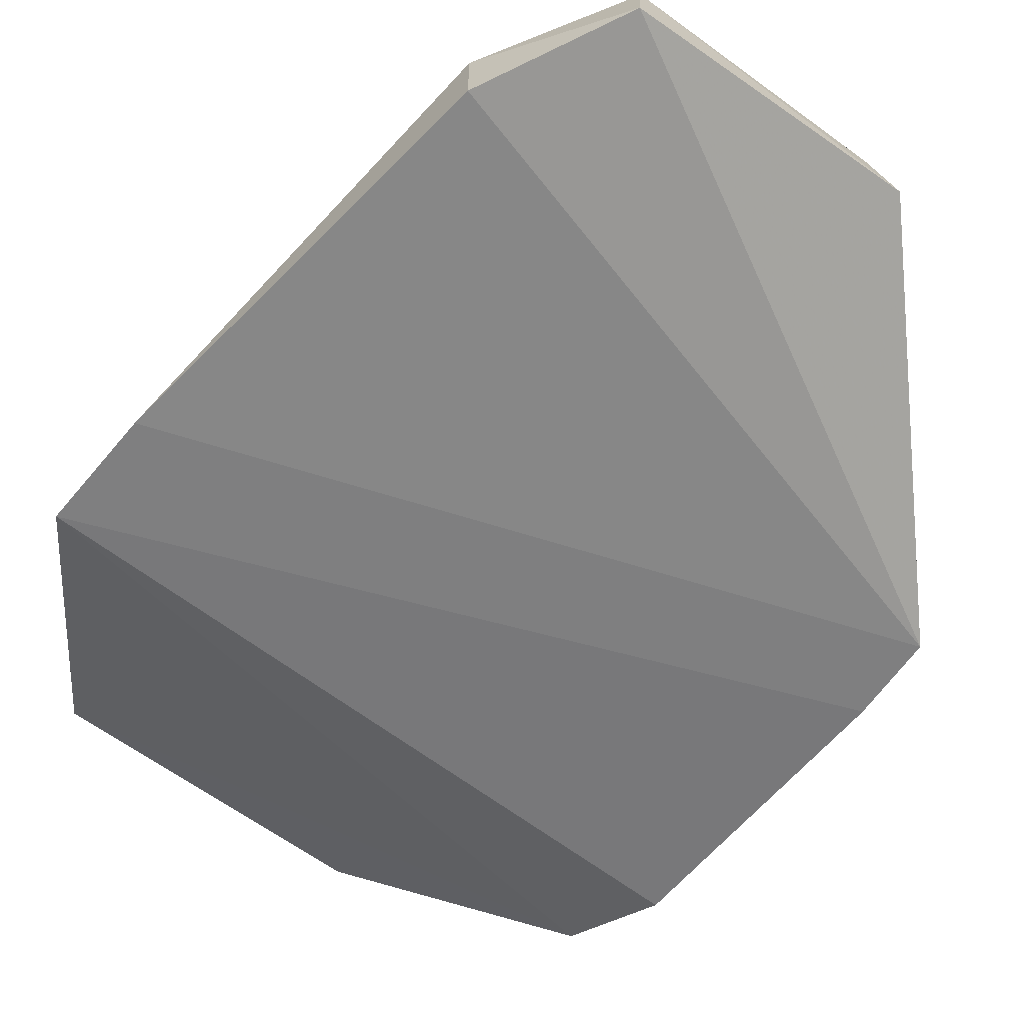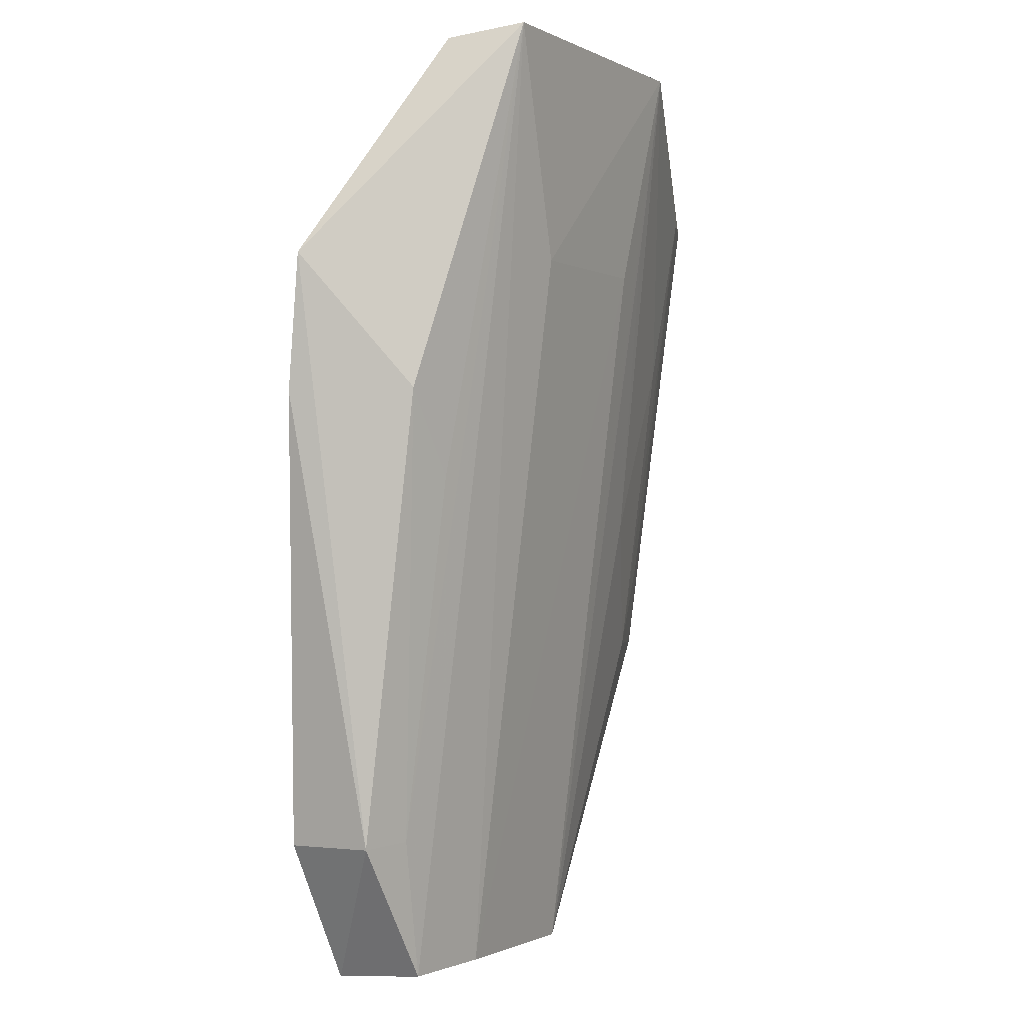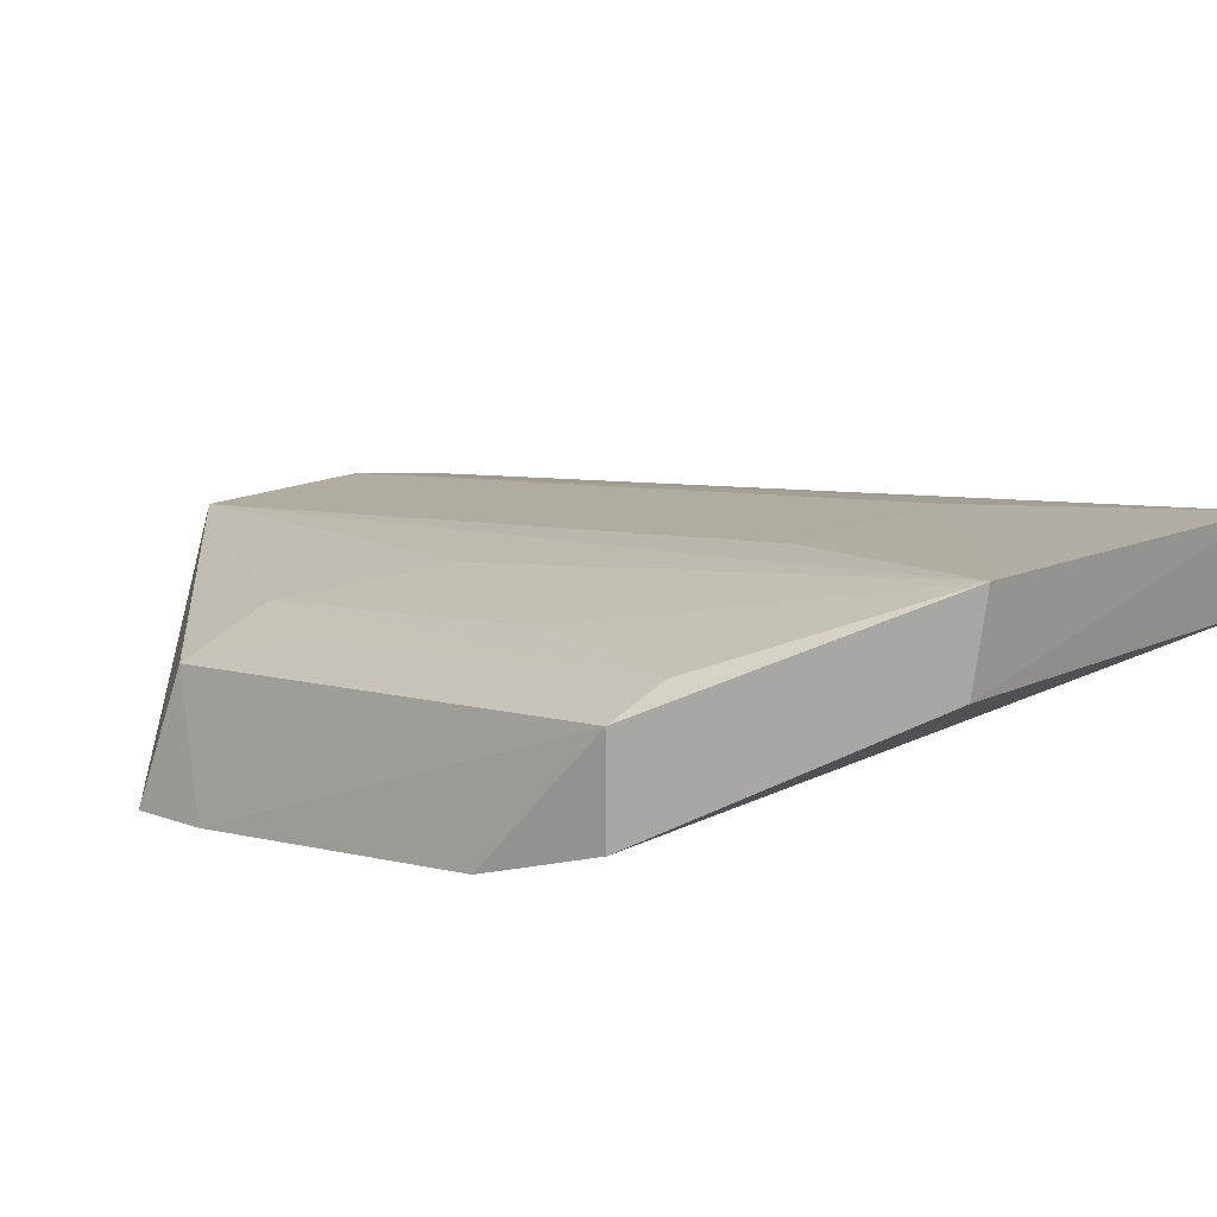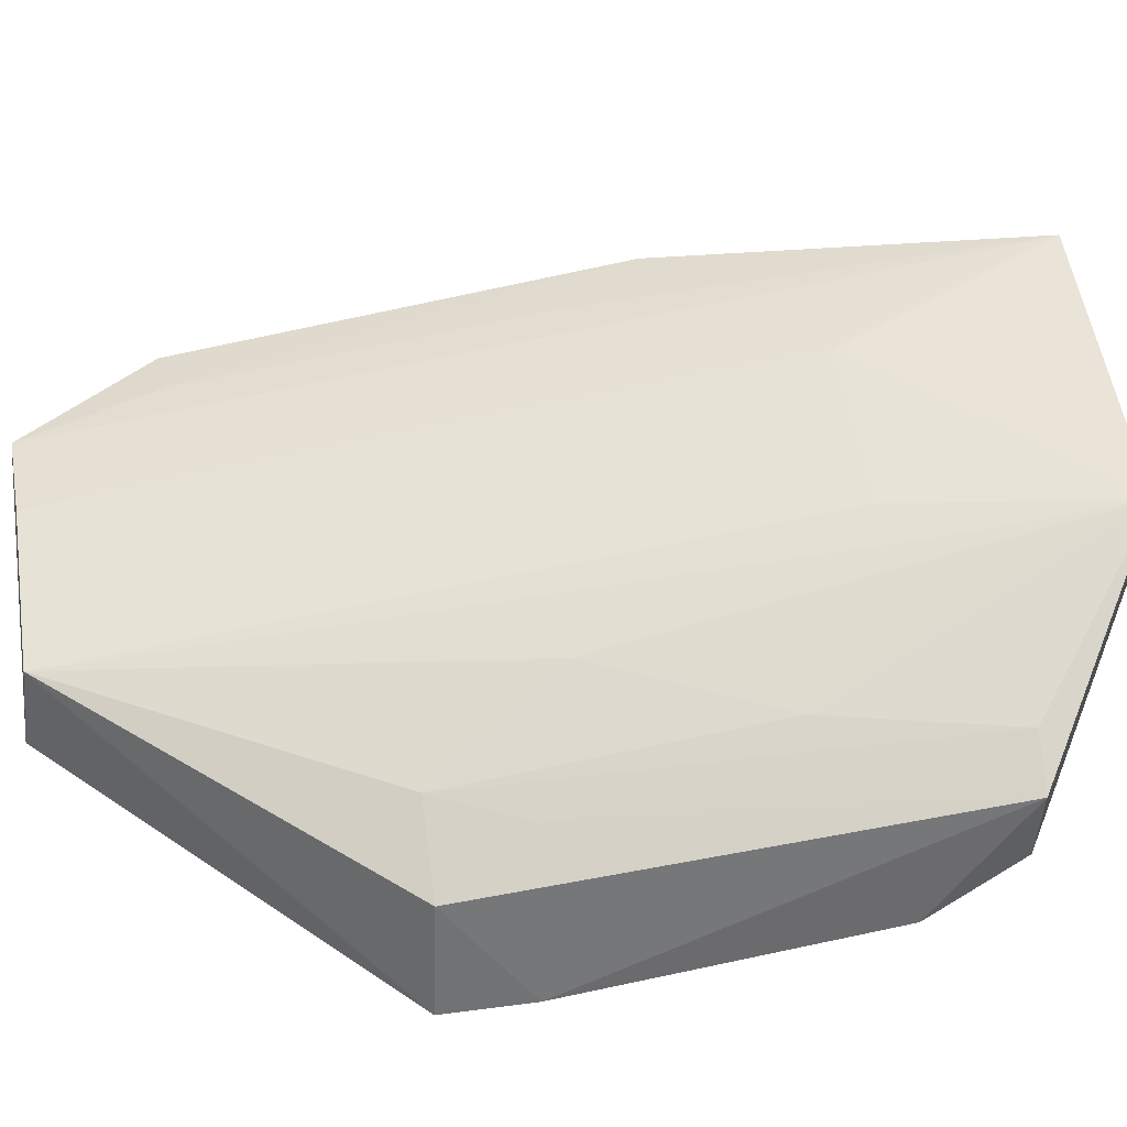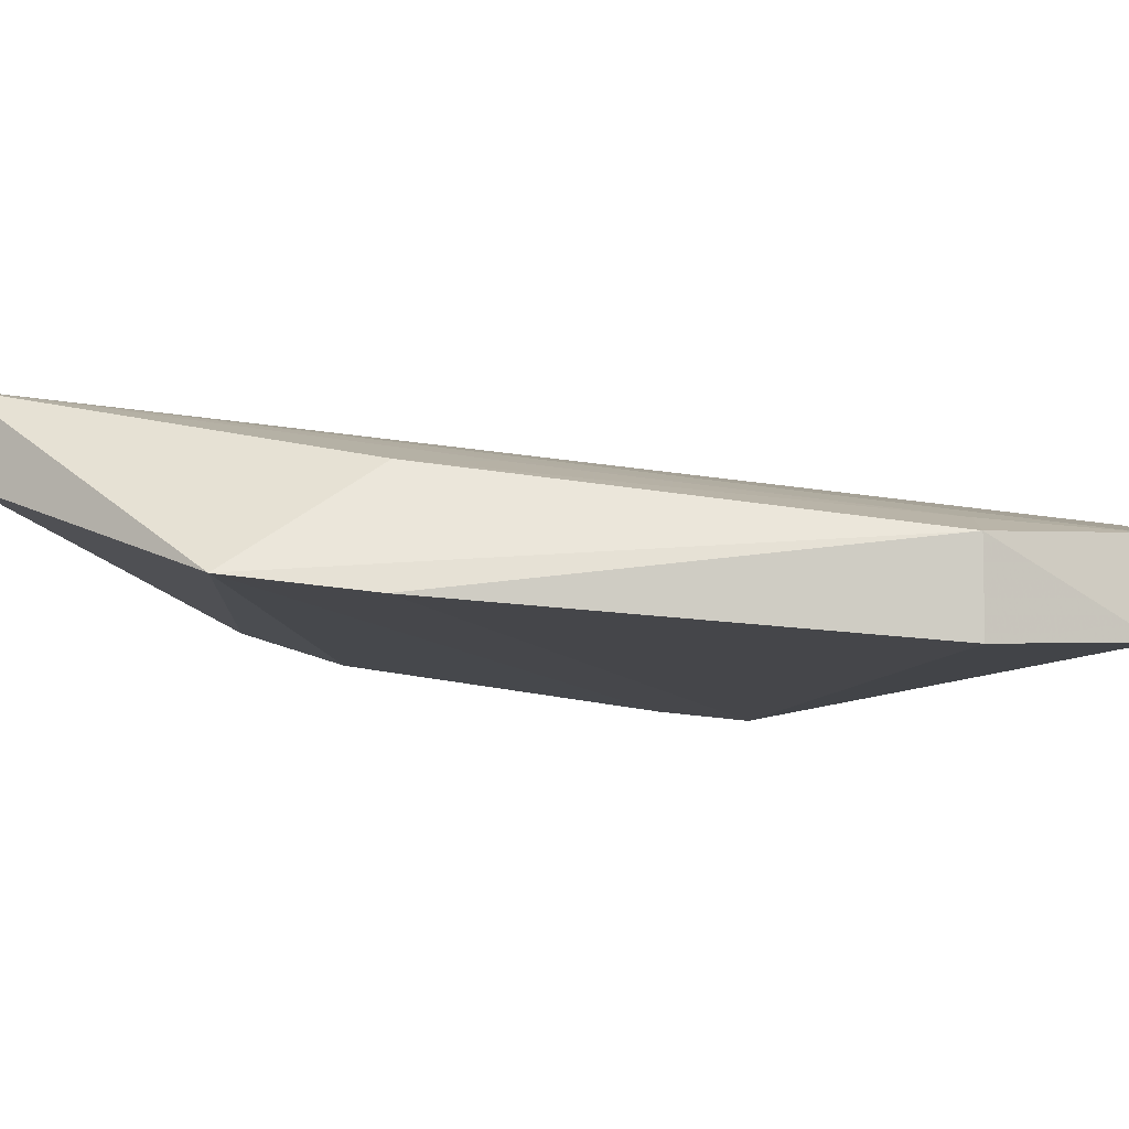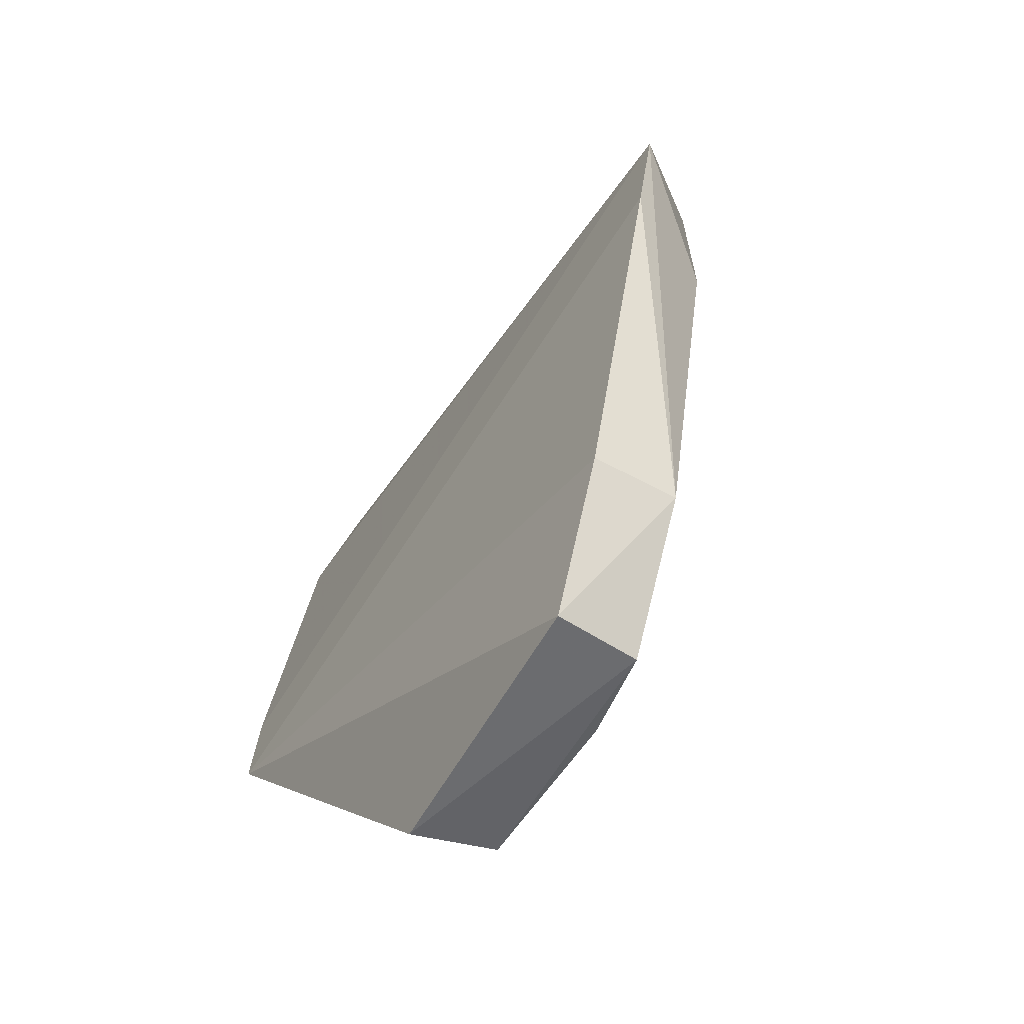
<metadata>
{"format":"obj","ext":"obj","renderer":"f3d","projection":"perspective","resolution":1024,"background":"white","views":[{"elev":-63.5,"azim":144.1,"up":"+Y"},{"elev":-1.2,"azim":120.0,"up":"+Z"},{"elev":14.9,"azim":-43.2,"up":"+Y"},{"elev":53.0,"azim":-98.6,"up":"+Y"},{"elev":-4.3,"azim":93.5,"up":"+Y"},{"elev":-55.2,"azim":59.8,"up":"+Z"}]}
</metadata>
<code>
v 0.1052 0.07895 0.06262
v 0.08271 0.06172 -0.132
v 0.08414 0.1098 0.01915
v -0.04933 0.1334 0.1412
v -0.134 0.04912 -0.04361
v -0.0338 0.09569 -0.1761
v 0.05308 0.1331 0.1415
v 0.08257 0.09053 -0.1318
v 0.1029 0.07384 0.01788
v -0.1228 0.07519 0.09554
v -0.1197 0.08417 -0.07026
v -0.03843 0.06697 -0.1801
v 0.02335 0.1271 0.06621
v 0.06597 0.09547 -0.1305
v -0.132 0.04598 -0.07345
v -0.1336 0.06474 0.06243
v -0.05253 0.1052 0.139
v -0.09077 0.09593 -0.06994
v -0.1232 0.1052 0.09555
v 0.05719 0.06323 -0.1796
v -0.03381 0.1261 0.06634
v 0.06604 0.1109 -0.009373
v 0.02336 0.09683 -0.1762
v 0.05717 0.1065 0.1386
v -0.06207 0.1099 -0.02439
v -0.1045 0.09488 -0.03945
v -0.1055 0.1126 0.09656
v 0.05351 0.09228 -0.1775
v -0.04805 0.126 0.08152
v -0.0904 0.11 0.03627
f 7 1 3
f 8 3 1
f 9 1 5
f 9 8 1
f 9 2 8
f 13 4 7
f 14 3 8
f 15 9 5
f 15 2 9
f 15 5 11
f 15 11 6
f 15 6 12
f 16 5 1
f 16 1 10
f 17 7 4
f 17 4 10
f 18 6 11
f 19 10 4
f 19 16 10
f 19 11 5
f 19 5 16
f 20 8 2
f 20 15 12
f 20 2 15
f 21 6 4
f 21 4 13
f 22 14 7
f 22 7 3
f 22 3 14
f 23 13 7
f 23 21 13
f 23 6 21
f 24 17 10
f 24 10 1
f 24 1 7
f 24 7 17
f 25 6 18
f 26 18 11
f 26 11 19
f 27 19 4
f 27 26 19
f 27 18 26
f 28 23 7
f 28 7 14
f 28 14 8
f 28 8 20
f 28 20 12
f 28 12 6
f 28 6 23
f 29 25 4
f 29 4 6
f 29 6 25
f 30 25 18
f 30 18 27
f 30 27 4
f 30 4 25

</code>
